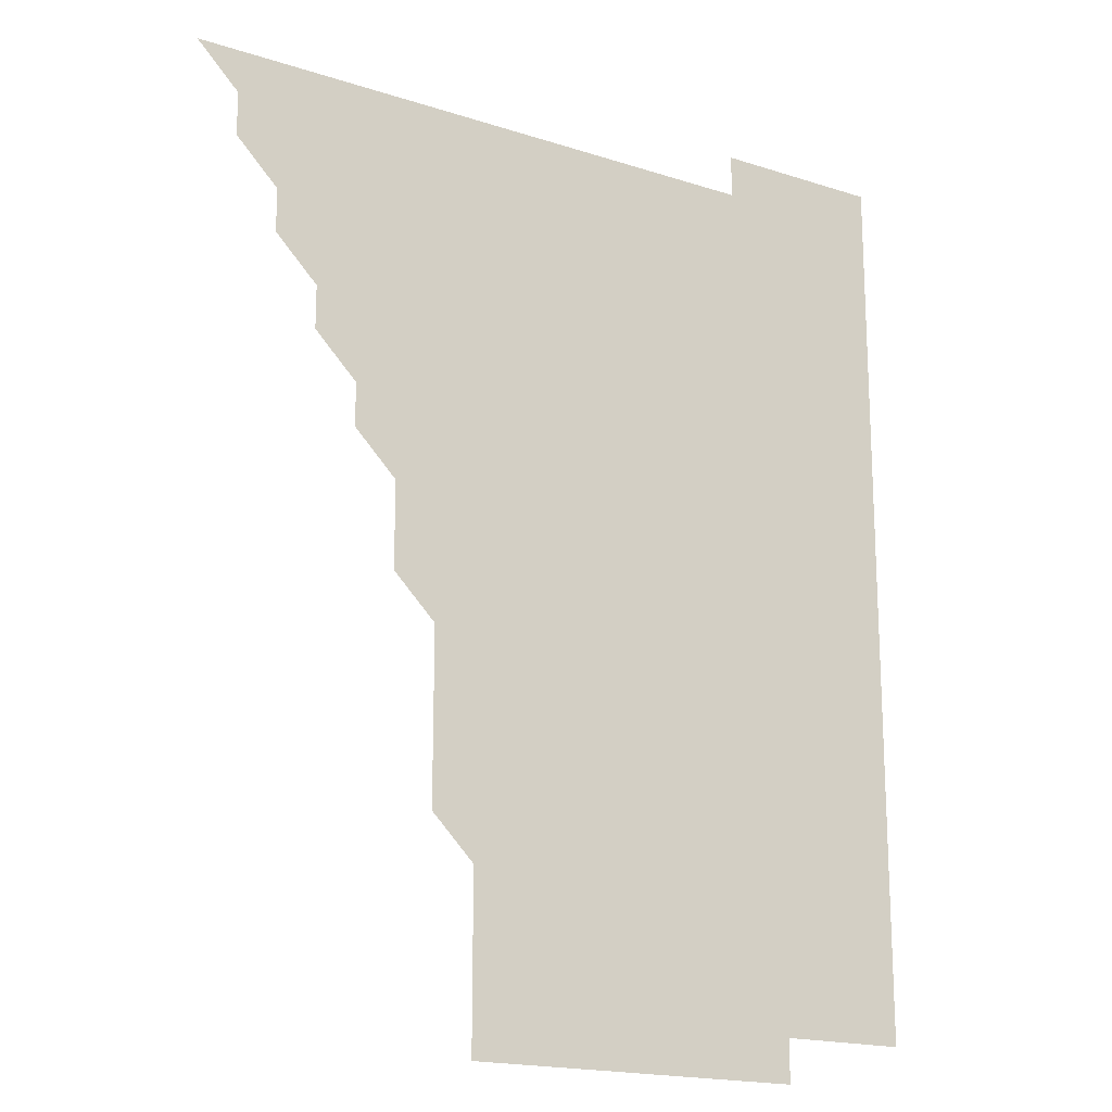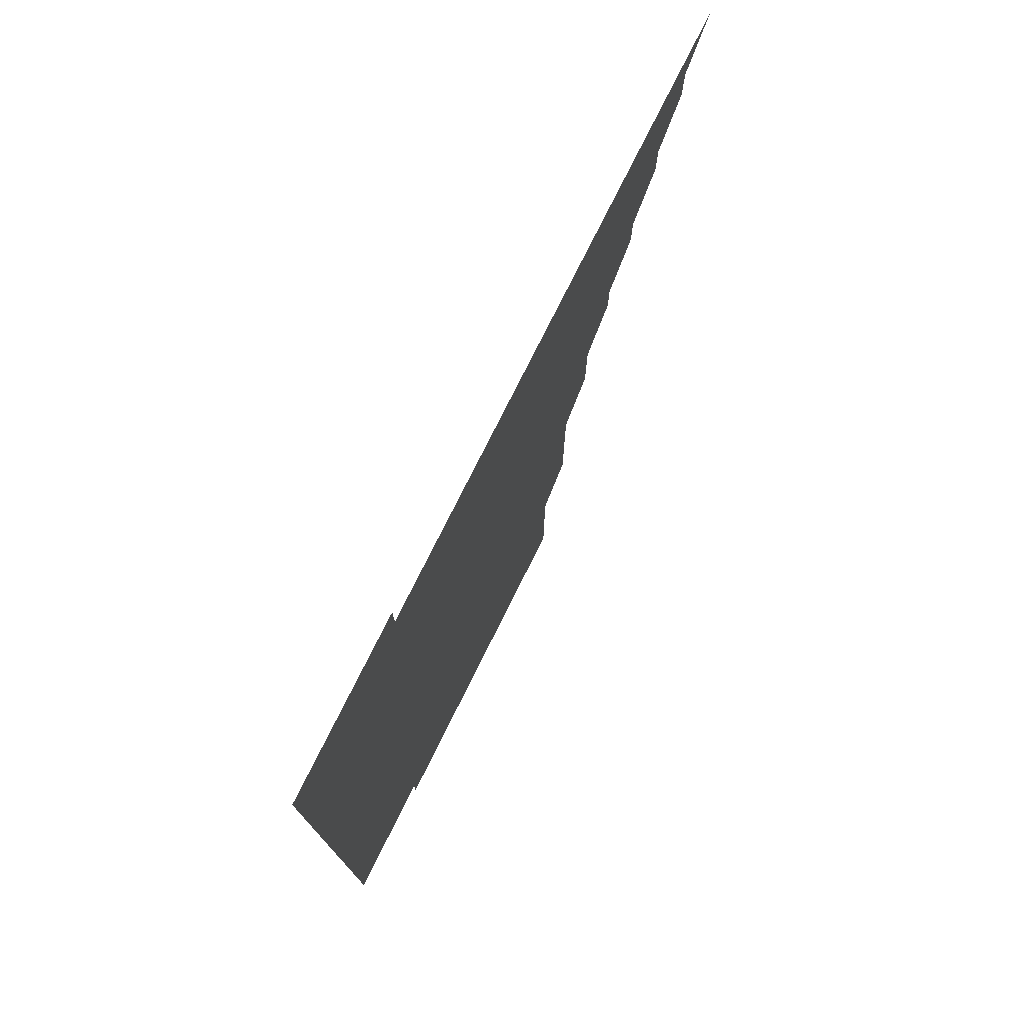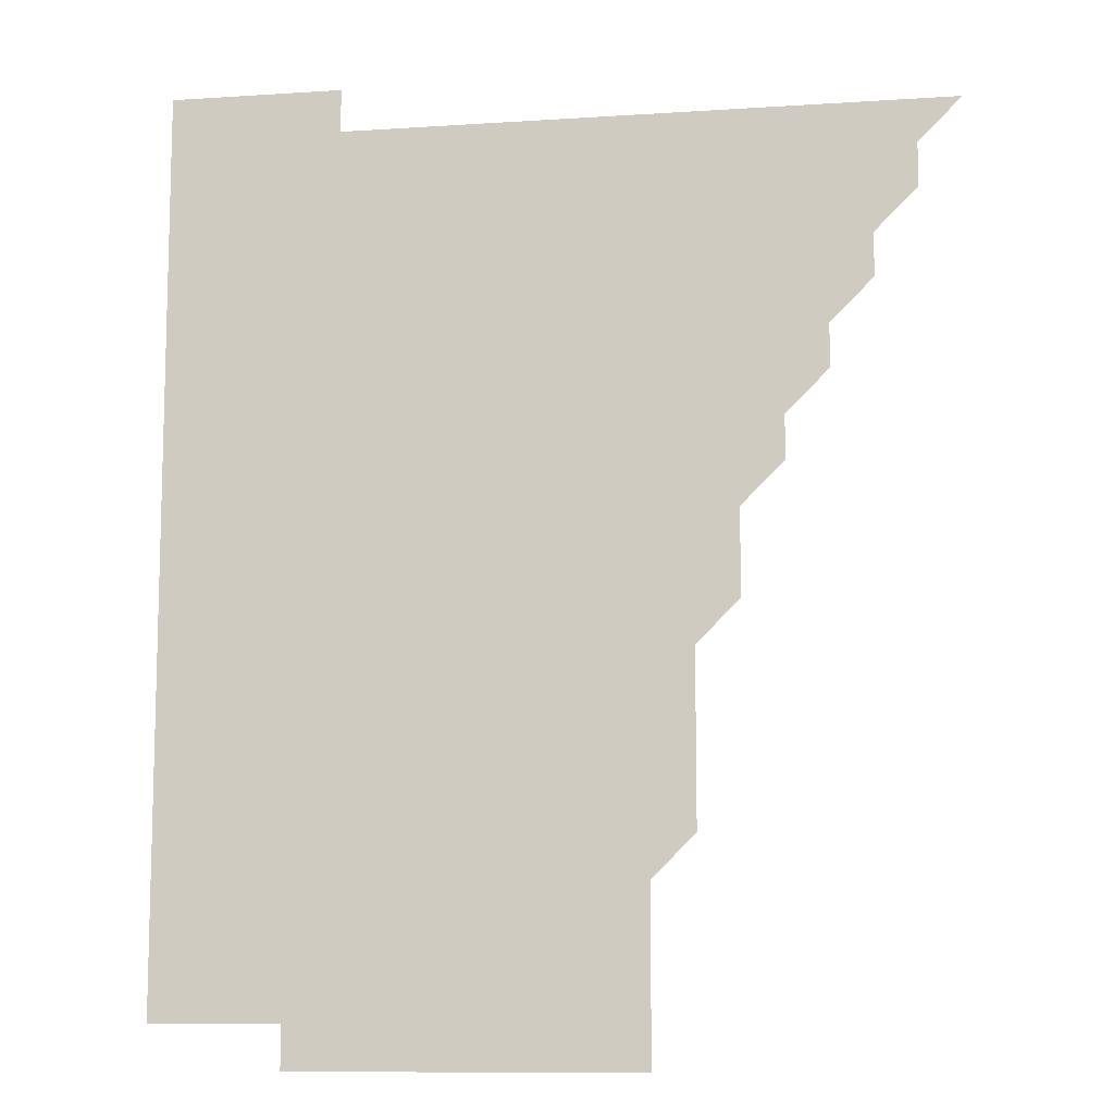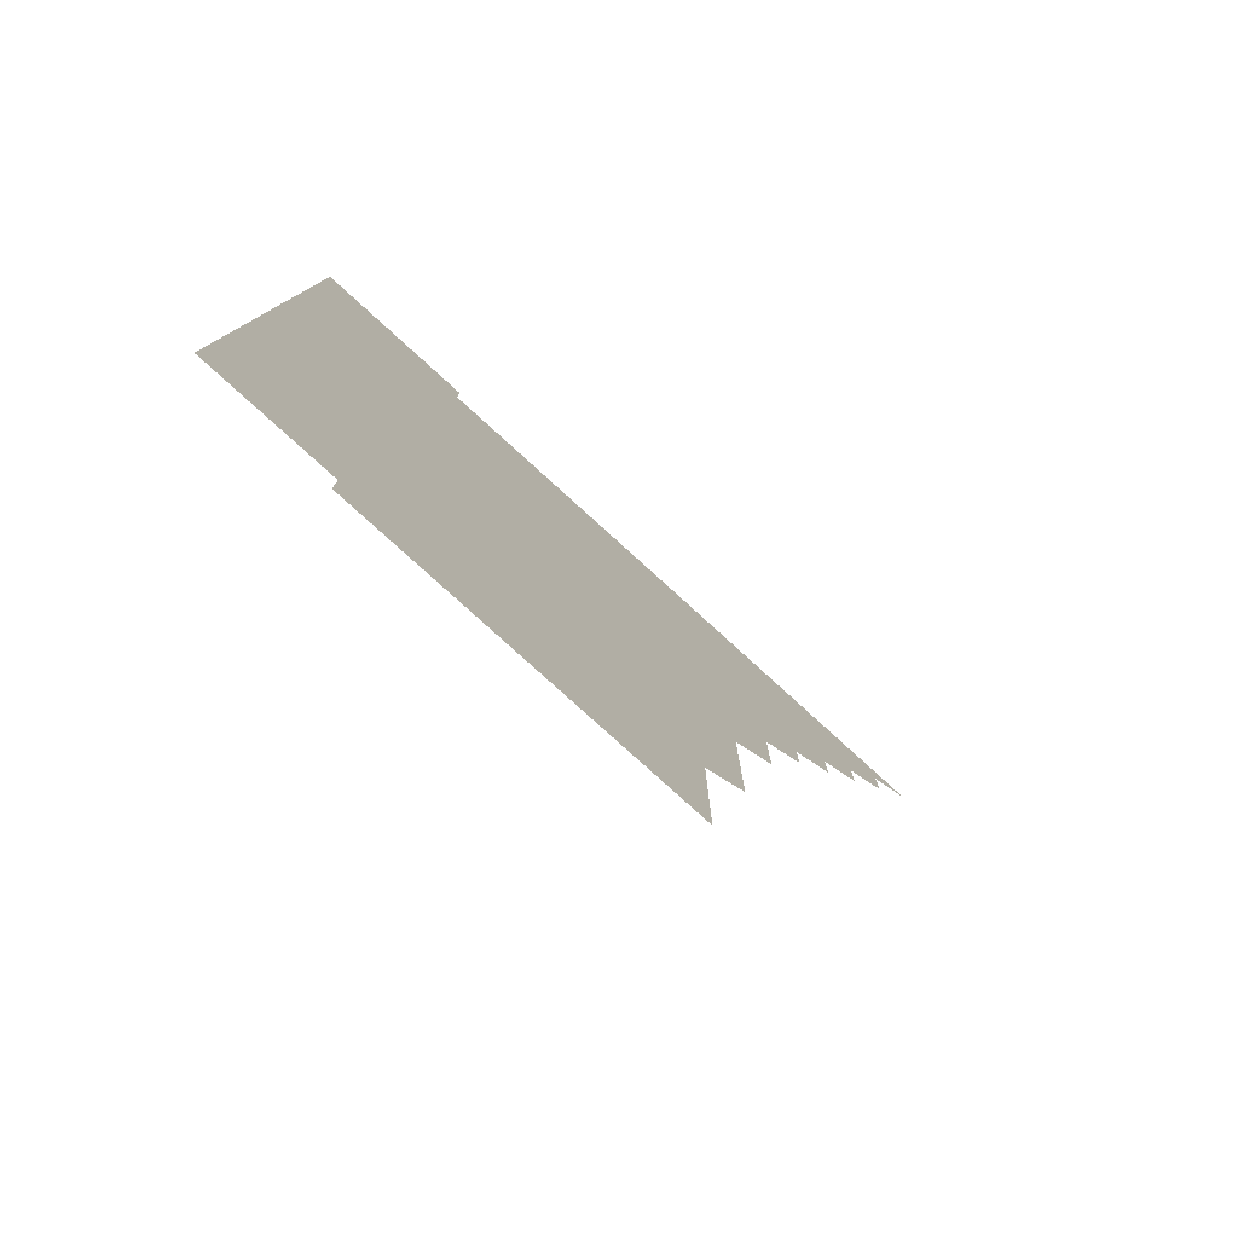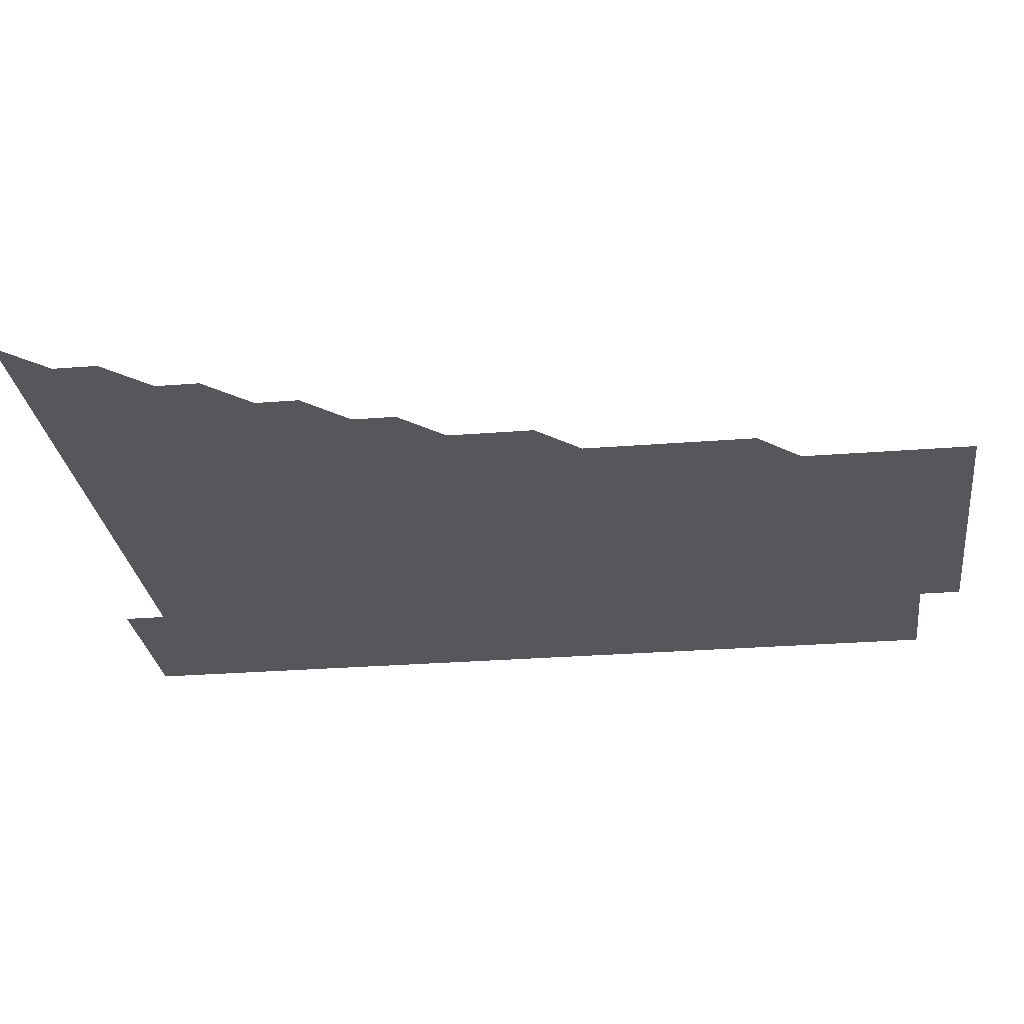
<metadata>
{"format":"obj","ext":"obj","renderer":"f3d","projection":"perspective","resolution":1024,"background":"white","views":[{"elev":-18.1,"azim":-32.2,"up":"+Y"},{"elev":76.9,"azim":116.5,"up":"+Y"},{"elev":-10.3,"azim":-170.6,"up":"+Y"},{"elev":-79.8,"azim":137.8,"up":"+Y"},{"elev":-26.9,"azim":-82.9,"up":"+Z"}]}
</metadata>
<code>
v 451 496 0
v 466 466 0
v 466 481 0
v 466 496 0
v 481 436 0
v 481 451 0
v 481 466 0
v 481 481 0
v 481 496 0
v 496 406 0
v 496 421 0
v 496 436 0
v 496 451 0
v 496 466 0
v 496 481 0
v 496 496 0
v 511 376 0
v 511 391 0
v 511 406 0
v 511 421 0
v 511 436 0
v 511 451 0
v 511 466 0
v 511 481 0
v 511 496 0
v 526 331 0
v 526 346 0
v 526 361 0
v 526 376 0
v 526 391 0
v 526 406 0
v 526 421 0
v 526 436 0
v 526 451 0
v 526 466 0
v 526 481 0
v 526 496 0
v 541 256 0
v 541 271 0
v 541 286 0
v 541 301 0
v 541 316 0
v 541 331 0
v 541 346 0
v 541 361 0
v 541 376 0
v 541 391 0
v 541 406 0
v 541 421 0
v 541 436 0
v 541 451 0
v 541 466 0
v 541 481 0
v 541 496 0
v 556 181 0
v 556 196 0
v 556 211 0
v 556 226 0
v 556 241 0
v 556 256 0
v 556 271 0
v 556 286 0
v 556 301 0
v 556 316 0
v 556 331 0
v 556 346 0
v 556 361 0
v 556 376 0
v 556 391 0
v 556 406 0
v 556 421 0
v 556 436 0
v 556 451 0
v 556 466 0
v 556 481 0
v 556 496 0
v 571 181 0
v 571 196 0
v 571 211 0
v 571 226 0
v 571 241 0
v 571 256 0
v 571 271 0
v 571 286 0
v 571 301 0
v 571 316 0
v 571 331 0
v 571 346 0
v 571 361 0
v 571 376 0
v 571 391 0
v 571 406 0
v 571 421 0
v 571 436 0
v 571 451 0
v 571 466 0
v 571 481 0
v 571 496 0
v 586 181 0
v 586 196 0
v 586 211 0
v 586 226 0
v 586 241 0
v 586 256 0
v 586 271 0
v 586 286 0
v 586 301 0
v 586 316 0
v 586 331 0
v 586 346 0
v 586 361 0
v 586 376 0
v 586 391 0
v 586 406 0
v 586 421 0
v 586 436 0
v 586 451 0
v 586 466 0
v 586 481 0
v 586 496 0
v 601 181 0
v 601 196 0
v 601 211 0
v 601 226 0
v 601 241 0
v 601 256 0
v 601 271 0
v 601 286 0
v 601 301 0
v 601 316 0
v 601 331 0
v 601 346 0
v 601 361 0
v 601 376 0
v 601 391 0
v 601 406 0
v 601 421 0
v 601 436 0
v 601 451 0
v 601 466 0
v 601 481 0
v 601 496 0
v 616 181 0
v 616 196 0
v 616 211 0
v 616 226 0
v 616 241 0
v 616 256 0
v 616 271 0
v 616 286 0
v 616 301 0
v 616 316 0
v 616 331 0
v 616 346 0
v 616 361 0
v 616 376 0
v 616 391 0
v 616 406 0
v 616 421 0
v 616 436 0
v 616 451 0
v 616 466 0
v 616 481 0
v 616 496 0
v 631 181 0
v 631 196 0
v 631 211 0
v 631 226 0
v 631 241 0
v 631 256 0
v 631 271 0
v 631 286 0
v 631 301 0
v 631 316 0
v 631 331 0
v 631 346 0
v 631 361 0
v 631 376 0
v 631 391 0
v 631 406 0
v 631 421 0
v 631 436 0
v 631 451 0
v 631 466 0
v 631 481 0
v 631 496 0
v 646 181 0
v 646 196 0
v 646 211 0
v 646 226 0
v 646 241 0
v 646 256 0
v 646 271 0
v 646 286 0
v 646 301 0
v 646 316 0
v 646 331 0
v 646 346 0
v 646 361 0
v 646 376 0
v 646 391 0
v 646 406 0
v 646 421 0
v 646 436 0
v 646 451 0
v 646 466 0
v 646 481 0
v 646 496 0
v 661 181 0
v 661 196 0
v 661 211 0
v 661 226 0
v 661 241 0
v 661 256 0
v 661 271 0
v 661 286 0
v 661 301 0
v 661 316 0
v 661 331 0
v 661 346 0
v 661 361 0
v 661 376 0
v 661 391 0
v 661 406 0
v 661 421 0
v 661 436 0
v 661 451 0
v 661 466 0
v 661 481 0
v 661 496 0
v 661 511 0
v 676 181 0
v 676 196 0
v 676 211 0
v 676 226 0
v 676 241 0
v 676 256 0
v 676 271 0
v 676 286 0
v 676 301 0
v 676 316 0
v 676 331 0
v 676 346 0
v 676 361 0
v 676 376 0
v 676 391 0
v 676 406 0
v 676 421 0
v 676 436 0
v 676 451 0
v 676 466 0
v 676 481 0
v 676 496 0
v 676 511 0
v 691 196 0
v 691 211 0
v 691 226 0
v 691 241 0
v 691 256 0
v 691 271 0
v 691 286 0
v 691 301 0
v 691 316 0
v 691 331 0
v 691 346 0
v 691 361 0
v 691 376 0
v 691 391 0
v 691 406 0
v 691 421 0
v 691 436 0
v 691 451 0
v 691 466 0
v 691 481 0
v 691 496 0
v 691 511 0
v 706 196 0
v 706 211 0
v 706 226 0
v 706 241 0
v 706 256 0
v 706 271 0
v 706 286 0
v 706 301 0
v 706 316 0
v 706 331 0
v 706 346 0
v 706 361 0
v 706 376 0
v 706 391 0
v 706 406 0
v 706 421 0
v 706 436 0
v 706 451 0
v 706 466 0
v 706 481 0
v 706 496 0
v 706 511 0
v 721 196 0
v 721 211 0
v 721 226 0
v 721 241 0
v 721 256 0
v 721 271 0
v 721 286 0
v 721 301 0
v 721 316 0
v 721 331 0
v 721 346 0
v 721 361 0
v 721 376 0
v 721 391 0
v 721 406 0
v 721 421 0
v 721 436 0
v 721 451 0
v 721 466 0
v 721 481 0
v 721 496 0
v 721 511 0
f 3 4 1
f 6 7 2
f 2 7 3
f 7 8 3
f 3 8 4
f 8 9 4
f 11 12 5
f 5 12 6
f 12 13 6
f 6 13 7
f 13 14 7
f 7 14 8
f 14 15 8
f 8 15 9
f 15 16 9
f 18 19 10
f 10 19 11
f 19 20 11
f 11 20 12
f 20 21 12
f 12 21 13
f 21 22 13
f 13 22 14
f 22 23 14
f 14 23 15
f 23 24 15
f 15 24 16
f 24 25 16
f 28 29 17
f 17 29 18
f 29 30 18
f 18 30 19
f 30 31 19
f 19 31 20
f 31 32 20
f 20 32 21
f 32 33 21
f 21 33 22
f 33 34 22
f 22 34 23
f 34 35 23
f 23 35 24
f 35 36 24
f 24 36 25
f 36 37 25
f 42 43 26
f 26 43 27
f 43 44 27
f 27 44 28
f 44 45 28
f 28 45 29
f 45 46 29
f 29 46 30
f 46 47 30
f 30 47 31
f 47 48 31
f 31 48 32
f 48 49 32
f 32 49 33
f 49 50 33
f 33 50 34
f 50 51 34
f 34 51 35
f 51 52 35
f 35 52 36
f 52 53 36
f 36 53 37
f 53 54 37
f 59 60 38
f 38 60 39
f 60 61 39
f 39 61 40
f 61 62 40
f 40 62 41
f 62 63 41
f 41 63 42
f 63 64 42
f 42 64 43
f 64 65 43
f 43 65 44
f 65 66 44
f 44 66 45
f 66 67 45
f 45 67 46
f 67 68 46
f 46 68 47
f 68 69 47
f 47 69 48
f 69 70 48
f 48 70 49
f 70 71 49
f 49 71 50
f 71 72 50
f 50 72 51
f 72 73 51
f 51 73 52
f 73 74 52
f 52 74 53
f 74 75 53
f 53 75 54
f 75 76 54
f 55 77 56
f 77 78 56
f 56 78 57
f 78 79 57
f 57 79 58
f 79 80 58
f 58 80 59
f 80 81 59
f 59 81 60
f 81 82 60
f 60 82 61
f 82 83 61
f 61 83 62
f 83 84 62
f 62 84 63
f 84 85 63
f 63 85 64
f 85 86 64
f 64 86 65
f 86 87 65
f 65 87 66
f 87 88 66
f 66 88 67
f 88 89 67
f 67 89 68
f 89 90 68
f 68 90 69
f 90 91 69
f 69 91 70
f 91 92 70
f 70 92 71
f 92 93 71
f 71 93 72
f 93 94 72
f 72 94 73
f 94 95 73
f 73 95 74
f 95 96 74
f 74 96 75
f 96 97 75
f 75 97 76
f 97 98 76
f 77 99 78
f 99 100 78
f 78 100 79
f 100 101 79
f 79 101 80
f 101 102 80
f 80 102 81
f 102 103 81
f 81 103 82
f 103 104 82
f 82 104 83
f 104 105 83
f 83 105 84
f 105 106 84
f 84 106 85
f 106 107 85
f 85 107 86
f 107 108 86
f 86 108 87
f 108 109 87
f 87 109 88
f 109 110 88
f 88 110 89
f 110 111 89
f 89 111 90
f 111 112 90
f 90 112 91
f 112 113 91
f 91 113 92
f 113 114 92
f 92 114 93
f 114 115 93
f 93 115 94
f 115 116 94
f 94 116 95
f 116 117 95
f 95 117 96
f 117 118 96
f 96 118 97
f 118 119 97
f 97 119 98
f 119 120 98
f 99 121 100
f 121 122 100
f 100 122 101
f 122 123 101
f 101 123 102
f 123 124 102
f 102 124 103
f 124 125 103
f 103 125 104
f 125 126 104
f 104 126 105
f 126 127 105
f 105 127 106
f 127 128 106
f 106 128 107
f 128 129 107
f 107 129 108
f 129 130 108
f 108 130 109
f 130 131 109
f 109 131 110
f 131 132 110
f 110 132 111
f 132 133 111
f 111 133 112
f 133 134 112
f 112 134 113
f 134 135 113
f 113 135 114
f 135 136 114
f 114 136 115
f 136 137 115
f 115 137 116
f 137 138 116
f 116 138 117
f 138 139 117
f 117 139 118
f 139 140 118
f 118 140 119
f 140 141 119
f 119 141 120
f 141 142 120
f 121 143 122
f 143 144 122
f 122 144 123
f 144 145 123
f 123 145 124
f 145 146 124
f 124 146 125
f 146 147 125
f 125 147 126
f 147 148 126
f 126 148 127
f 148 149 127
f 127 149 128
f 149 150 128
f 128 150 129
f 150 151 129
f 129 151 130
f 151 152 130
f 130 152 131
f 152 153 131
f 131 153 132
f 153 154 132
f 132 154 133
f 154 155 133
f 133 155 134
f 155 156 134
f 134 156 135
f 156 157 135
f 135 157 136
f 157 158 136
f 136 158 137
f 158 159 137
f 137 159 138
f 159 160 138
f 138 160 139
f 160 161 139
f 139 161 140
f 161 162 140
f 140 162 141
f 162 163 141
f 141 163 142
f 163 164 142
f 143 165 144
f 165 166 144
f 144 166 145
f 166 167 145
f 145 167 146
f 167 168 146
f 146 168 147
f 168 169 147
f 147 169 148
f 169 170 148
f 148 170 149
f 170 171 149
f 149 171 150
f 171 172 150
f 150 172 151
f 172 173 151
f 151 173 152
f 173 174 152
f 152 174 153
f 174 175 153
f 153 175 154
f 175 176 154
f 154 176 155
f 176 177 155
f 155 177 156
f 177 178 156
f 156 178 157
f 178 179 157
f 157 179 158
f 179 180 158
f 158 180 159
f 180 181 159
f 159 181 160
f 181 182 160
f 160 182 161
f 182 183 161
f 161 183 162
f 183 184 162
f 162 184 163
f 184 185 163
f 163 185 164
f 185 186 164
f 165 187 166
f 187 188 166
f 166 188 167
f 188 189 167
f 167 189 168
f 189 190 168
f 168 190 169
f 190 191 169
f 169 191 170
f 191 192 170
f 170 192 171
f 192 193 171
f 171 193 172
f 193 194 172
f 172 194 173
f 194 195 173
f 173 195 174
f 195 196 174
f 174 196 175
f 196 197 175
f 175 197 176
f 197 198 176
f 176 198 177
f 198 199 177
f 177 199 178
f 199 200 178
f 178 200 179
f 200 201 179
f 179 201 180
f 201 202 180
f 180 202 181
f 202 203 181
f 181 203 182
f 203 204 182
f 182 204 183
f 204 205 183
f 183 205 184
f 205 206 184
f 184 206 185
f 206 207 185
f 185 207 186
f 207 208 186
f 187 209 188
f 209 210 188
f 188 210 189
f 210 211 189
f 189 211 190
f 211 212 190
f 190 212 191
f 212 213 191
f 191 213 192
f 213 214 192
f 192 214 193
f 214 215 193
f 193 215 194
f 215 216 194
f 194 216 195
f 216 217 195
f 195 217 196
f 217 218 196
f 196 218 197
f 218 219 197
f 197 219 198
f 219 220 198
f 198 220 199
f 220 221 199
f 199 221 200
f 221 222 200
f 200 222 201
f 222 223 201
f 201 223 202
f 223 224 202
f 202 224 203
f 224 225 203
f 203 225 204
f 225 226 204
f 204 226 205
f 226 227 205
f 205 227 206
f 227 228 206
f 206 228 207
f 228 229 207
f 207 229 208
f 229 230 208
f 209 232 210
f 232 233 210
f 210 233 211
f 233 234 211
f 211 234 212
f 234 235 212
f 212 235 213
f 235 236 213
f 213 236 214
f 236 237 214
f 214 237 215
f 237 238 215
f 215 238 216
f 238 239 216
f 216 239 217
f 239 240 217
f 217 240 218
f 240 241 218
f 218 241 219
f 241 242 219
f 219 242 220
f 242 243 220
f 220 243 221
f 243 244 221
f 221 244 222
f 244 245 222
f 222 245 223
f 245 246 223
f 223 246 224
f 246 247 224
f 224 247 225
f 247 248 225
f 225 248 226
f 248 249 226
f 226 249 227
f 249 250 227
f 227 250 228
f 250 251 228
f 228 251 229
f 251 252 229
f 229 252 230
f 252 253 230
f 230 253 231
f 253 254 231
f 233 255 234
f 255 256 234
f 234 256 235
f 256 257 235
f 235 257 236
f 257 258 236
f 236 258 237
f 258 259 237
f 237 259 238
f 259 260 238
f 238 260 239
f 260 261 239
f 239 261 240
f 261 262 240
f 240 262 241
f 262 263 241
f 241 263 242
f 263 264 242
f 242 264 243
f 264 265 243
f 243 265 244
f 265 266 244
f 244 266 245
f 266 267 245
f 245 267 246
f 267 268 246
f 246 268 247
f 268 269 247
f 247 269 248
f 269 270 248
f 248 270 249
f 270 271 249
f 249 271 250
f 271 272 250
f 250 272 251
f 272 273 251
f 251 273 252
f 273 274 252
f 252 274 253
f 274 275 253
f 253 275 254
f 275 276 254
f 255 277 256
f 277 278 256
f 256 278 257
f 278 279 257
f 257 279 258
f 279 280 258
f 258 280 259
f 280 281 259
f 259 281 260
f 281 282 260
f 260 282 261
f 282 283 261
f 261 283 262
f 283 284 262
f 262 284 263
f 284 285 263
f 263 285 264
f 285 286 264
f 264 286 265
f 286 287 265
f 265 287 266
f 287 288 266
f 266 288 267
f 288 289 267
f 267 289 268
f 289 290 268
f 268 290 269
f 290 291 269
f 269 291 270
f 291 292 270
f 270 292 271
f 292 293 271
f 271 293 272
f 293 294 272
f 272 294 273
f 294 295 273
f 273 295 274
f 295 296 274
f 274 296 275
f 296 297 275
f 275 297 276
f 297 298 276
f 277 299 278
f 299 300 278
f 278 300 279
f 300 301 279
f 279 301 280
f 301 302 280
f 280 302 281
f 302 303 281
f 281 303 282
f 303 304 282
f 282 304 283
f 304 305 283
f 283 305 284
f 305 306 284
f 284 306 285
f 306 307 285
f 285 307 286
f 307 308 286
f 286 308 287
f 308 309 287
f 287 309 288
f 309 310 288
f 288 310 289
f 310 311 289
f 289 311 290
f 311 312 290
f 290 312 291
f 312 313 291
f 291 313 292
f 313 314 292
f 292 314 293
f 314 315 293
f 293 315 294
f 315 316 294
f 294 316 295
f 316 317 295
f 295 317 296
f 317 318 296
f 296 318 297
f 318 319 297
f 297 319 298
f 319 320 298

</code>
